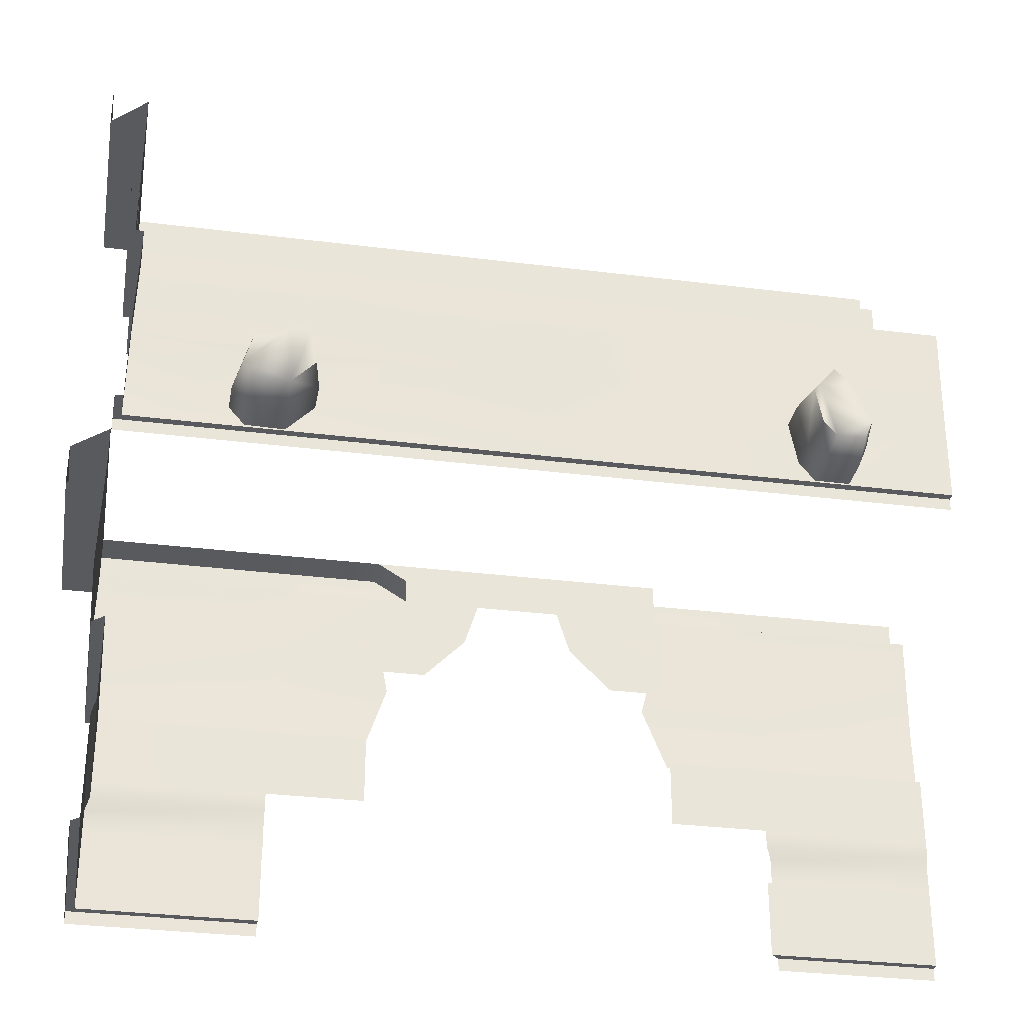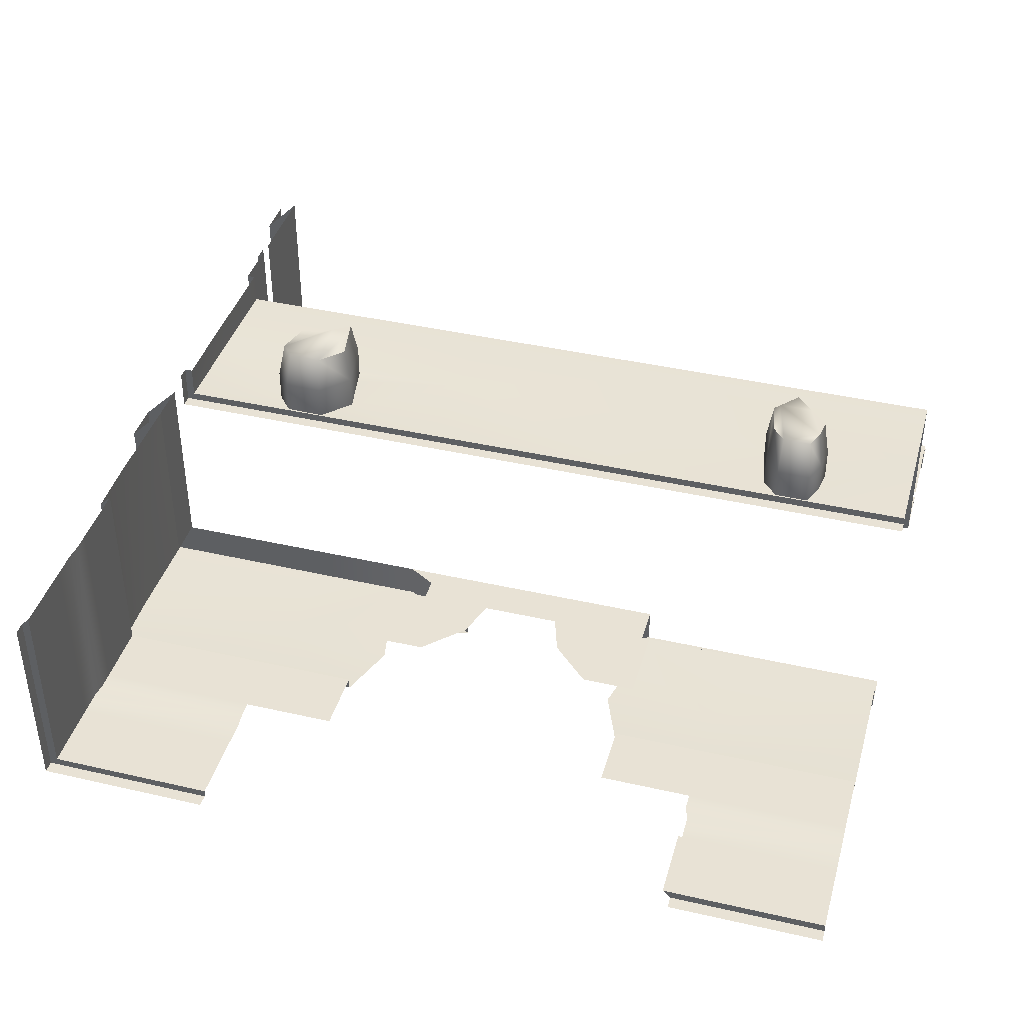
<metadata>
{"format":"obj","ext":"obj","renderer":"f3d","projection":"perspective","resolution":1024,"background":"white","views":[{"elev":-31.5,"azim":-10.1,"up":"+Y"},{"elev":40.7,"azim":15.6,"up":"+Z"}]}
</metadata>
<code>
g ainhall_wall01B
v 1.23e+04 1000 -2430
v 1.21e+04 880 -2430
v 1.205e+04 900 -2430
v 1.185e+04 900 -2430
v 1.185e+04 900 -2430
v 1.18e+04 880 -2430
v 1.16e+04 1000 -2430
v 1.16e+04 1000 -2430
f 5 6 7
f 2 3 1
f 4 1 3
f 1 4 8
v 1.094e+04 30 -2408
v 1.135e+04 30 -2410
v 1.135e+04 30 -2430
v 1.093e+04 1750 -1900
v 1.093e+04 1750 -2419
v 1.093e+04 1720 -2419
v 1.21e+04 880 -2430
v 1.23e+04 1000 -2430
v 1.23e+04 1000 -2520
v 1.21e+04 880 -2520
v 1.23e+04 900 -2430
v 1.22e+04 840 -2430
v 1.22e+04 840 -2510
v 1.23e+04 900 -2520
v 1.23e+04 900 -2520
v 1.23e+04 1000 -2520
v 1.255e+04 1000 -2520
v 1.255e+04 900 -2520
v 1.295e+04 900 -2520
v 1.295e+04 900 -2430
v 1.255e+04 900 -2430
v 1.255e+04 900 -2520
v 1.255e+04 900 -2520
v 1.255e+04 1000 -2520
v 1.295e+04 1000 -2520
v 1.295e+04 900 -2520
v 1.255e+04 900 -2520
v 1.255e+04 900 -2430
v 1.23e+04 900 -2430
v 1.23e+04 900 -2520
v 1.093e+04 1550 -1900
v 1.093e+04 1650 -1900
v 1.093e+04 1650 -2419
v 1.295e+04 1680 -2420
v 1.295e+04 1650 -2420
v 1.225e+04 1650 -2420
v 1.093e+04 1650 -1900
v 1.093e+04 1680 -1900
v 1.093e+04 1680 -2418
v 1.18e+04 880 -2430
v 1.18e+04 880 -2520
v 1.16e+04 1000 -2520
v 1.16e+04 1000 -2430
v 1.135e+04 1000 -2520
v 1.135e+04 1000 -2430
v 1.083e+04 900 -2518
v 1.135e+04 900 -2520
v 1.135e+04 900 -2430
v 1.092e+04 900 -2428
v 1.16e+04 900 -2430
v 1.16e+04 900 -2520
v 1.17e+04 840 -2510
v 1.17e+04 840 -2430
v 1.16e+04 900 -2520
v 1.16e+04 1000 -2520
v 1.18e+04 880 -2520
v 1.17e+04 840 -2510
v 1.135e+04 1000 -2520
v 1.083e+04 1000 -2518
v 1.092e+04 1000 -2430
v 1.135e+04 1000 -2430
v 1.135e+04 900 -2520
v 1.083e+04 900 -2518
v 1.083e+04 1000 -2518
v 1.135e+04 1000 -2520
v 1.135e+04 900 -2520
v 1.16e+04 900 -2520
v 1.16e+04 900 -2430
v 1.135e+04 900 -2430
v 1.295e+04 30 -2430
v 1.257e+04 30 -2430
v 1.255e+04 30 -2410
v 1.295e+04 30 -2410
v 1.225e+04 1680 -2420
v 1.165e+04 1080 -1990
v 1.225e+04 1080 -1990
v 1.225e+04 1080 -2010
v 1.093e+04 1650 -2419
v 1.135e+04 1000 -2520
v 1.16e+04 1000 -2520
v 1.16e+04 900 -2520
v 1.135e+04 900 -2520
v 1.23e+04 900 -2520
v 1.22e+04 840 -2510
v 1.21e+04 880 -2520
v 1.23e+04 1000 -2520
v 1.093e+04 1550 -2419
v 1.084e+04 2050 -2509
v 1.084e+04 1950 -2509
v 1.084e+04 1950 -1990
v 1.165e+04 1650 -2420
v 1.165e+04 1680 -2420
v 1.225e+04 1680 -2420
v 1.225e+04 1650 -2420
v 1.092e+04 900 -2428
v 1.092e+04 900 -1930
v 1.083e+04 900 -2020
v 1.295e+04 1720 -2420
v 1.225e+04 1720 -2420
v 1.225e+04 1750 -2420
v 1.295e+04 1750 -2420
v 1.083e+04 1000 -2518
v 1.083e+04 1000 -2020
v 1.092e+04 1000 -1930
v 1.225e+04 1720 -2420
v 1.165e+04 1720 -2420
v 1.165e+04 1750 -2420
v 1.165e+04 1080 -2010
v 1.225e+04 1080 -1990
v 1.295e+04 1080 -1990
v 1.295e+04 1080 -2010
v 1.094e+04 30 -2408
v 1.092e+04 30 -2428
v 1.092e+04 30 -1930
v 1.165e+04 1720 -2420
v 1.093e+04 1720 -2419
v 1.093e+04 1750 -2419
v 1.225e+04 1750 -2420
v 1.092e+04 1000 -2428
v 1.295e+04 1650 -2420
v 1.295e+04 1550 -2420
v 1.225e+04 1550 -2420
v 1.225e+04 1650 -2420
v 1.092e+04 30 -2428
v 1.165e+04 1750 -2420
v 1.165e+04 1080 -2010
v 1.092e+04 1080 -2009
v 1.094e+04 1080 -1989
v 1.083e+04 900 -2518
v 1.083e+04 900 -2518
v 1.083e+04 900 -2020
v 1.083e+04 1000 -2020
v 1.093e+04 1720 -1900
v 1.094e+04 30 -1910
v 1.165e+04 1550 -2420
v 1.165e+04 1650 -2420
v 1.225e+04 1950 -2510
v 1.225e+04 2050 -2510
v 1.295e+04 2050 -2510
v 1.295e+04 1950 -2510
v 1.083e+04 1000 -2518
v 1.225e+04 1080 -2010
v 1.165e+04 1080 -1990
v 1.093e+04 1550 -2419
v 1.093e+04 1650 -2419
v 1.084e+04 2050 -1990
v 1.092e+04 1080 -2008
v 1.092e+04 1080 -1908
v 1.094e+04 1080 -1908
v 1.225e+04 2050 -2510
v 1.225e+04 1950 -2510
v 1.165e+04 1950 -2510
v 1.084e+04 1950 -2509
v 1.084e+04 2050 -2509
v 1.165e+04 2050 -2510
v 1.165e+04 1950 -2510
v 1.165e+04 1680 -2420
v 1.165e+04 1650 -2420
v 1.093e+04 1650 -2419
v 1.093e+04 1680 -2420
v 1.165e+04 2050 -2510
v 1.094e+04 1080 -1989
f 21 19 20
f 19 21 22
f 144 152 153
f 152 144 143
f 131 143 144
f 143 131 130
f 128 130 131
f 130 128 129
f 53 51 50
f 48 50 51
f 50 48 49
f 50 52 53
f 25 23 24
f 23 25 26
f 29 27 28
f 27 29 30
f 33 31 32
f 31 33 34
f 37 35 36
f 35 37 38
f 41 39 40
f 39 41 95
f 44 42 43
f 42 44 82
f 47 45 46
f 45 47 86
f 56 54 55
f 54 56 57
f 60 58 59
f 58 60 61
f 64 62 63
f 62 64 65
f 68 66 67
f 66 68 69
f 72 70 71
f 70 72 73
f 76 74 75
f 74 76 77
f 80 78 79
f 78 80 81
f 85 83 84
f 83 85 116
f 89 87 88
f 87 89 90
f 93 91 92
f 91 93 94
f 98 96 97
f 96 98 154
f 101 99 100
f 99 101 102
f 105 103 104
f 103 105 137
f 108 106 107
f 106 108 109
f 112 110 111
f 110 112 127
f 115 113 114
f 113 115 126
f 119 117 118
f 117 119 150
f 122 120 121
f 120 122 142
f 125 123 124
f 123 125 133
f 9 11 132
f 11 9 10
f 136 134 135
f 134 136 151
f 140 138 139
f 138 140 149
f 12 14 141
f 14 12 13
f 147 145 146
f 145 147 148
f 157 155 156
f 155 157 170
f 160 158 159
f 158 160 169
f 163 161 162
f 161 163 164
f 167 165 166
f 165 167 168
f 17 15 16
f 15 17 18
v 1.232e+04 500 -2400
v 1.255e+04 500 -2400
v 1.255e+04 460 -2400
v 1.135e+04 300 -2400
v 1.095e+04 300 -2398
v 1.095e+04 340 -2398
v 1.095e+04 340 -2398
v 1.095e+04 340 -1900
v 1.095e+04 460 -1900
v 1.232e+04 460 -2400
v 1.255e+04 340 -2400
v 1.295e+04 340 -2400
v 1.295e+04 300 -2400
v 1.295e+04 460 -2400
v 1.095e+04 300 -1900
v 1.095e+04 500 -2398
v 1.135e+04 500 -2400
v 1.135e+04 460 -2400
v 1.095e+04 460 -2398
v 1.095e+04 460 -2398
v 1.255e+04 300 -2400
v 1.095e+04 300 -2398
v 1.135e+04 500 -2400
v 1.158e+04 500 -2400
v 1.158e+04 460 -2400
v 1.135e+04 460 -2400
v 1.158e+04 340 -2400
v 1.135e+04 340 -2400
v 1.095e+04 500 -1900
v 1.095e+04 500 -2398
v 1.135e+04 340 -2400
v 1.232e+04 340 -2400
v 1.295e+04 500 -2400
f 177 192 185
f 185 178 177
f 179 177 178
f 177 179 190
f 199 190 179
f 190 199 200
f 181 183 191
f 183 181 182
f 173 202 180
f 202 173 181
f 184 181 173
f 181 184 182
f 203 184 172
f 173 172 184
f 172 173 171
f 180 171 173
f 176 174 175
f 174 176 201
f 188 176 189
f 176 188 201
f 188 186 187
f 186 188 189
f 196 197 198
f 197 196 195
f 193 195 196
f 195 193 194
v 1.165e+04 1720 -2420
v 1.225e+04 1720 -2420
v 1.225e+04 1720 -2440
v 1.165e+04 1720 -2440
v 1.225e+04 1680 -2440
v 1.295e+04 1680 -2440
v 1.295e+04 1680 -2420
v 1.225e+04 1680 -2420
v 1.091e+04 1680 -2439
v 1.165e+04 1680 -2440
v 1.165e+04 1680 -2420
v 1.093e+04 1680 -2420
v 1.165e+04 1680 -2440
v 1.225e+04 1680 -2440
v 1.225e+04 1680 -2420
v 1.165e+04 1680 -2420
v 1.135e+04 500 -2430
v 1.135e+04 500 -2400
v 1.095e+04 500 -2398
v 1.092e+04 500 -2428
v 1.158e+04 500 -2430
v 1.158e+04 500 -2400
v 1.135e+04 500 -2400
v 1.092e+04 30 -2428
v 1.135e+04 30 -2430
v 1.135e+04 -0.000868 -2430
v 1.092e+04 -0.000868 -2428
v 1.232e+04 500 -2430
v 1.255e+04 500 -2430
v 1.255e+04 500 -2400
v 1.235e+04 500 -2400
v 1.295e+04 500 -2400
v 1.255e+04 500 -2400
v 1.255e+04 500 -2430
v 1.295e+04 500 -2430
v 1.257e+04 30 -2430
v 1.295e+04 30 -2430
v 1.295e+04 -0.00038 -2430
v 1.257e+04 -0.000624 -2430
v 1.135e+04 500 -2430
v 1.136e+04 1296 -1905
v 1.131e+04 1260 -1905
v 1.131e+04 1260 -1990
v 1.258e+04 1247 -1815
v 1.266e+04 1247 -1815
v 1.27e+04 1150 -1815
v 1.258e+04 1140 -1815
v 1.256e+04 1230 -1815
v 1.261e+04 1103 -1815
v 1.225e+04 1550 -2420
v 1.225e+04 1550 -1980
v 1.165e+04 1550 -1980
v 1.165e+04 1550 -2420
v 1.165e+04 1550 -1980
v 1.095e+04 1550 -1979
v 1.095e+04 1550 -1900
v 1.093e+04 1550 -1900
v 1.093e+04 1550 -2419
v 1.258e+04 1247 -1815
v 1.256e+04 1230 -1815
v 1.255e+04 1239 -1912
v 1.256e+04 1260 -1912
v 1.261e+04 1317 -1912
v 1.256e+04 1260 -1990
v 1.165e+04 1080 -2010
v 1.225e+04 1080 -2010
v 1.225e+04 1050 -2010
v 1.165e+04 1050 -2010
v 1.268e+04 1103 -1815
v 1.27e+04 1199 -1815
v 1.225e+04 1080 -2010
v 1.295e+04 1080 -2010
v 1.295e+04 1050 -2010
v 1.225e+04 1050 -2010
v 1.272e+04 1201 -1912
v 1.266e+04 1260 -1912
v 1.266e+04 1260 -1990
v 1.262e+04 1294 -1815
v 1.262e+04 1294 -1815
v 1.261e+04 1317 -1990
v 1.271e+04 1141 -1912
v 1.272e+04 1201 -1990
v 1.271e+04 1141 -1990
v 1.269e+04 1084 -1912
v 1.092e+04 1080 -2009
v 1.165e+04 1080 -2010
v 1.165e+04 1050 -2010
v 1.092e+04 1050 -2009
v 1.26e+04 1084 -1912
v 1.269e+04 1084 -1912
v 1.269e+04 1084 -1990
v 1.27e+04 1199 -1815
v 1.266e+04 1247 -1815
v 1.27e+04 1150 -1815
v 1.269e+04 1084 -1990
v 1.26e+04 1084 -1990
v 1.257e+04 1128 -1912
v 1.26e+04 1084 -1912
v 1.26e+04 1084 -1990
v 1.257e+04 1128 -1990
v 1.131e+04 1102 -1814
v 1.123e+04 1103 -1814
v 1.12e+04 1140 -1814
v 1.135e+04 1279 -1814
v 1.131e+04 1249 -1814
v 1.268e+04 1103 -1815
v 1.255e+04 1239 -1990
v 1.261e+04 1317 -1912
v 1.261e+04 1317 -1990
v 1.092e+04 1080 -1908
v 1.092e+04 1080 -2008
v 1.092e+04 1050 -2009
v 1.092e+04 1050 -1908
v 1.137e+04 1260 -1905
v 1.139e+04 1153 -1905
v 1.137e+04 1159 -1814
v 1.131e+04 1102 -1814
v 1.136e+04 1296 -1990
v 1.137e+04 1260 -1990
v 1.092e+04 -0.00089 -1930
v 1.092e+04 30 -1930
v 1.092e+04 30 -2428
v 1.092e+04 -0.000868 -2428
v 1.135e+04 1249 -1814
v 1.131e+04 1249 -1814
v 1.135e+04 1279 -1814
v 1.261e+04 1103 -1815
v 1.268e+04 1103 -1815
v 1.132e+04 1084 -1905
v 1.132e+04 1084 -1905
v 1.122e+04 1086 -1905
v 1.123e+04 1103 -1814
v 1.092e+04 500 -2428
v 1.095e+04 500 -2398
v 1.095e+04 500 -1900
v 1.092e+04 500 -1930
v 1.093e+04 1680 -2418
v 1.093e+04 1680 -1900
v 1.091e+04 1680 -1920
v 1.091e+04 1680 -2439
v 1.165e+04 1550 -2420
v 1.122e+04 1086 -1905
v 1.118e+04 1130 -1905
v 1.12e+04 1140 -1814
v 1.127e+04 1235 -1905
v 1.127e+04 1235 -1990
v 1.121e+04 1226 -1905
v 1.121e+04 1226 -1990
v 1.128e+04 1228 -1814
v 1.258e+04 1140 -1815
v 1.261e+04 1103 -1815
v 1.123e+04 1221 -1814
v 1.123e+04 1221 -1814
v 1.137e+04 1159 -1814
v 1.135e+04 1249 -1814
v 1.135e+04 1279 -1814
v 1.136e+04 1296 -1905
v 1.262e+04 1294 -1815
v 1.128e+04 1228 -1814
v 1.131e+04 1102 -1814
v 1.295e+04 1550 -2420
v 1.295e+04 1550 -1980
v 1.225e+04 1550 -1980
v 1.225e+04 1550 -2420
v 1.123e+04 1221 -1814
v 1.123e+04 1103 -1814
v 1.136e+04 1296 -1990
v 1.121e+04 1226 -1905
v 1.139e+04 1153 -1990
v 1.118e+04 1130 -1990
v 1.121e+04 1226 -1990
v 1.122e+04 1086 -1990
v 1.132e+04 1084 -1990
v 1.122e+04 1086 -1990
v 1.132e+04 1084 -1990
f 218 216 217
f 216 218 219
f 361 311 296
f 279 296 311
f 296 279 295
f 278 295 279
f 295 278 297
f 284 297 278
f 297 284 309
f 287 309 284
f 311 312 279
f 280 279 312
f 279 280 278
f 285 278 280
f 278 285 284
f 286 284 285
f 284 286 287
f 298 287 286
f 359 360 358
f 317 358 360
f 358 317 319
f 318 319 317
f 319 318 320
f 332 320 318
f 360 321 317
f 322 317 321
f 317 322 318
f 372 318 322
f 318 372 332
f 378 332 372
f 266 282 265
f 262 265 282
f 265 262 264
f 263 264 262
f 264 263 300
f 353 300 263
f 300 353 301
f 354 301 353
f 301 302 300
f 303 300 302
f 300 303 264
f 310 264 303
f 264 310 265
f 267 265 310
f 265 267 266
f 283 266 267
f 355 352 306
f 328 306 352
f 306 328 304
f 327 304 328
f 304 327 357
f 304 305 306
f 327 328 329
f 369 345 347
f 346 347 345
f 347 346 356
f 371 356 346
f 374 371 373
f 346 373 371
f 373 346 375
f 345 375 346
f 244 246 370
f 246 244 245
f 307 245 244
f 245 307 308
f 348 308 362
f 308 348 245
f 349 245 348
f 245 349 246
f 350 362 368
f 362 350 348
f 351 348 350
f 348 351 349
f 333 335 363
f 335 333 334
f 376 334 333
f 334 376 377
f 222 220 221
f 220 222 223
f 226 224 225
f 224 226 243
f 281 248 247
f 249 247 248
f 247 249 252
f 272 252 249
f 248 273 249
f 247 250 251
f 250 247 252
f 229 227 228
f 227 229 230
f 233 231 232
f 231 233 234
f 237 235 236
f 235 237 238
f 241 239 240
f 239 241 242
f 255 253 254
f 253 255 344
f 258 256 257
f 256 258 261
f 259 261 258
f 261 259 260
f 270 268 269
f 268 270 271
f 290 288 289
f 288 290 291
f 293 330 331
f 330 293 292
f 294 292 293
f 292 294 299
f 325 323 324
f 323 325 326
f 336 338 339
f 338 336 337
f 342 340 341
f 340 342 343
f 366 364 365
f 364 366 367
f 206 204 205
f 204 206 207
f 210 208 209
f 208 210 211
f 214 212 213
f 212 214 215
f 276 274 275
f 274 276 277
f 315 313 314
f 313 315 316
v 1.225e+04 1950 -2420
v 1.225e+04 1950 -2510
v 1.295e+04 1950 -2510
v 1.295e+04 1950 -2420
v 1.165e+04 1950 -2510
v 1.165e+04 1950 -2420
v 1.093e+04 1950 -2419
v 1.084e+04 1950 -2509
v 1.093e+04 1950 -2419
v 1.093e+04 1950 -1900
v 1.084e+04 1950 -1990
v 1.188e+04 900 -2430
v 1.167e+04 1000 -2430
v 1.185e+04 900 -2430
v 1.225e+04 1950 -2510
v 1.225e+04 1950 -2420
v 1.165e+04 1950 -2420
v 1.084e+04 1950 -2509
v 1.092e+04 900 -1930
v 1.092e+04 900 -2428
v 1.092e+04 1000 -2428
v 1.205e+04 900 -2430
v 1.23e+04 1000 -2430
v 1.202e+04 900 -2430
v 1.23e+04 900 -2430
v 1.167e+04 900 -2430
v 1.165e+04 1950 -2510
v 1.092e+04 1000 -1930
f 381 379 380
f 379 381 382
f 404 392 391
f 390 391 392
f 391 390 401
f 402 401 390
f 401 402 400
f 400 403 401
f 385 383 384
f 383 385 396
f 388 386 387
f 386 388 389
f 395 393 394
f 393 395 405
f 399 397 398
f 397 399 406
v 1.256e+04 1260 -1990
v 1.225e+04 1310 -1987
v 1.261e+04 1317 -1990
v 1.272e+04 1201 -1990
v 1.266e+04 1260 -1990
v 1.295e+04 1310 -1987
v 1.271e+04 1141 -1990
v 1.295e+04 1080 -1990
v 1.269e+04 1084 -1990
v 1.26e+04 1084 -1990
v 1.225e+04 1080 -1990
v 1.257e+04 1128 -1990
v 1.255e+04 1239 -1990
v 1.136e+04 1296 -1990
v 1.131e+04 1260 -1990
v 1.094e+04 1310 -1986
v 1.165e+04 1310 -1987
v 1.295e+04 30 -2410
v 1.255e+04 30 -2410
v 1.255e+04 210 -2410
v 1.165e+04 1310 -1987
v 1.165e+04 1080 -1990
v 1.139e+04 1153 -1990
v 1.137e+04 1260 -1990
v 1.132e+04 1084 -1990
v 1.165e+04 1080 -1990
v 1.094e+04 1080 -1989
v 1.122e+04 1086 -1990
v 1.093e+04 1750 -2419
v 1.093e+04 1950 -2419
v 1.165e+04 1950 -2420
v 1.165e+04 1510 -1980
v 1.136e+04 1296 -1990
v 1.225e+04 1750 -2420
v 1.225e+04 1950 -2420
v 1.295e+04 1950 -2420
v 1.165e+04 1310 -1987
v 1.165e+04 1510 -1980
v 1.225e+04 1510 -1980
v 1.225e+04 1310 -1987
v 1.172e+04 700 -2430
v 1.158e+04 900 -2430
v 1.158e+04 700 -2430
v 1.185e+04 900 -2430
v 1.182e+04 800 -2430
v 1.218e+04 700 -2430
v 1.205e+04 900 -2430
v 1.208e+04 800 -2430
v 1.232e+04 900 -2430
v 1.232e+04 700 -2430
v 1.135e+04 30 -2410
v 1.094e+04 30 -2408
v 1.094e+04 210 -2408
v 1.135e+04 210 -2410
v 1.16e+04 900 -2430
v 1.17e+04 840 -2430
v 1.16e+04 800 -2430
v 1.225e+04 1510 -1980
v 1.295e+04 1510 -1980
v 1.093e+04 1750 -1900
v 1.093e+04 1950 -1900
v 1.093e+04 1950 -2419
v 1.093e+04 1750 -2419
v 1.094e+04 210 -2408
v 1.094e+04 30 -2408
v 1.094e+04 30 -1910
v 1.094e+04 210 -1910
v 1.094e+04 1080 -1989
v 1.094e+04 1080 -1908
v 1.094e+04 1310 -1907
v 1.094e+04 1310 -1986
v 1.094e+04 1310 -1907
v 1.095e+04 1510 -1900
v 1.095e+04 1510 -1979
v 1.094e+04 1310 -1986
v 1.225e+04 1950 -2420
v 1.225e+04 1750 -2420
v 1.165e+04 1750 -2420
v 1.165e+04 1950 -2420
v 1.132e+04 1084 -1990
v 1.118e+04 1130 -1990
v 1.165e+04 1750 -2420
v 1.127e+04 1235 -1990
v 1.121e+04 1226 -1990
v 1.095e+04 1510 -1979
v 1.295e+04 1750 -2420
v 1.225e+04 1080 -1990
v 1.165e+04 1080 -1990
v 1.255e+04 650 -2437
v 1.255e+04 500 -2430
v 1.232e+04 500 -2430
v 1.295e+04 210 -2410
v 1.295e+04 650 -2437
v 1.226e+04 650 -2437
v 1.295e+04 500 -2430
v 1.295e+04 900 -2430
v 1.255e+04 900 -2430
v 1.23e+04 900 -2430
v 1.23e+04 800 -2430
v 1.22e+04 840 -2430
v 1.091e+04 650 -2435
v 1.092e+04 900 -2428
v 1.135e+04 900 -2430
v 1.135e+04 650 -2437
v 1.16e+04 900 -2430
v 1.16e+04 800 -2430
v 1.092e+04 500 -2428
v 1.092e+04 500 -1930
v 1.091e+04 650 -1937
v 1.092e+04 900 -1930
v 1.092e+04 900 -2428
v 1.091e+04 650 -2435
v 1.158e+04 500 -2430
v 1.135e+04 500 -2430
v 1.163e+04 650 -2437
v 1.092e+04 500 -2428
f 461 462 463
f 465 412 464
f 409 464 412
f 464 409 408
f 407 408 409
f 408 407 417
f 419 417 407
f 417 419 418
f 409 412 411
f 410 411 412
f 416 417 418
f 417 416 414
f 415 414 416
f 414 415 412
f 413 412 415
f 412 413 410
f 422 421 489
f 421 422 420
f 423 420 422
f 422 438 423
f 438 422 491
f 433 434 431
f 434 433 487
f 422 487 433
f 487 422 490
f 489 490 422
f 431 432 433
f 495 496 497
f 496 495 499
f 502 499 495
f 499 501 496
f 495 503 502
f 503 495 504
f 506 504 505
f 495 505 504
f 505 495 500
f 497 500 495
f 429 428 486
f 428 429 427
f 430 427 429
f 427 430 439
f 509 507 508
f 507 509 510
f 511 510 509
f 510 511 512
f 521 510 512
f 510 521 519
f 519 520 510
f 522 510 520
f 510 522 507
f 515 513 514
f 513 515 518
f 516 518 515
f 518 516 517
f 445 443 444
f 443 445 446
f 443 493 494
f 493 443 446
f 451 450 447
f 448 447 450
f 447 448 449
f 456 455 452
f 453 452 455
f 452 453 454
f 426 424 425
f 424 426 498
f 459 457 458
f 457 459 460
f 472 470 471
f 470 472 473
f 476 474 475
f 474 476 477
f 480 478 479
f 478 480 481
f 484 482 483
f 482 484 485
f 435 437 488
f 437 435 436
f 440 442 492
f 442 440 441
f 468 466 467
f 466 468 469
v 1.091e+04 1680 -2439
v 1.091e+04 1680 -1920
v 1.091e+04 1720 -1920
v 1.295e+04 1680 -2440
v 1.225e+04 1680 -2440
v 1.225e+04 1720 -2440
v 1.165e+04 1720 -2440
v 1.225e+04 1720 -2440
v 1.225e+04 1680 -2440
v 1.165e+04 1680 -2440
v 1.295e+04 1720 -2440
v 1.091e+04 1720 -2439
v 1.165e+04 1720 -2440
v 1.165e+04 1680 -2440
v 1.091e+04 1680 -2439
v 1.091e+04 1720 -2439
f 525 523 524
f 523 525 538
f 528 526 527
f 526 528 533
f 531 529 530
f 529 531 532
f 536 534 535
f 534 536 537
v 1.256e+04 270 -2410
v 1.255e+04 300 -2400
v 1.295e+04 300 -2400
v 1.225e+04 1510 -1980
v 1.165e+04 1510 -1980
v 1.165e+04 1550 -1980
v 1.225e+04 1550 -1980
v 1.295e+04 1550 -1980
v 1.295e+04 1510 -1980
v 1.225e+04 1510 -1980
v 1.095e+04 1550 -1979
v 1.165e+04 1550 -1980
v 1.165e+04 1510 -1980
v 1.095e+04 1510 -1979
v 1.095e+04 1550 -1900
v 1.095e+04 1550 -1979
v 1.095e+04 1510 -1979
v 1.095e+04 1510 -1900
v 1.094e+04 270 -2408
v 1.094e+04 270 -1910
v 1.095e+04 300 -1900
v 1.095e+04 300 -2398
v 1.135e+04 300 -2400
v 1.135e+04 270 -2410
v 1.094e+04 270 -2408
v 1.095e+04 300 -2398
v 1.295e+04 270 -2410
v 1.225e+04 1550 -1980
f 541 539 540
f 539 541 565
f 544 542 543
f 542 544 566
f 547 545 546
f 545 547 548
f 551 549 550
f 549 551 552
f 555 553 554
f 553 555 556
f 559 557 558
f 557 559 560
f 563 561 562
f 561 563 564
v 1.135e+04 270 -2410
v 1.135e+04 210 -2410
v 1.094e+04 210 -2408
v 1.094e+04 270 -2408
f 569 567 568
f 567 569 570
v 1.295e+04 270 -2410
v 1.295e+04 210 -2410
v 1.256e+04 210 -2410
v 1.256e+04 270 -2410
v 1.094e+04 270 -1910
v 1.094e+04 270 -2408
v 1.094e+04 210 -2408
v 1.094e+04 210 -1910
f 573 571 572
f 571 573 574
f 577 575 576
f 575 577 578

</code>
